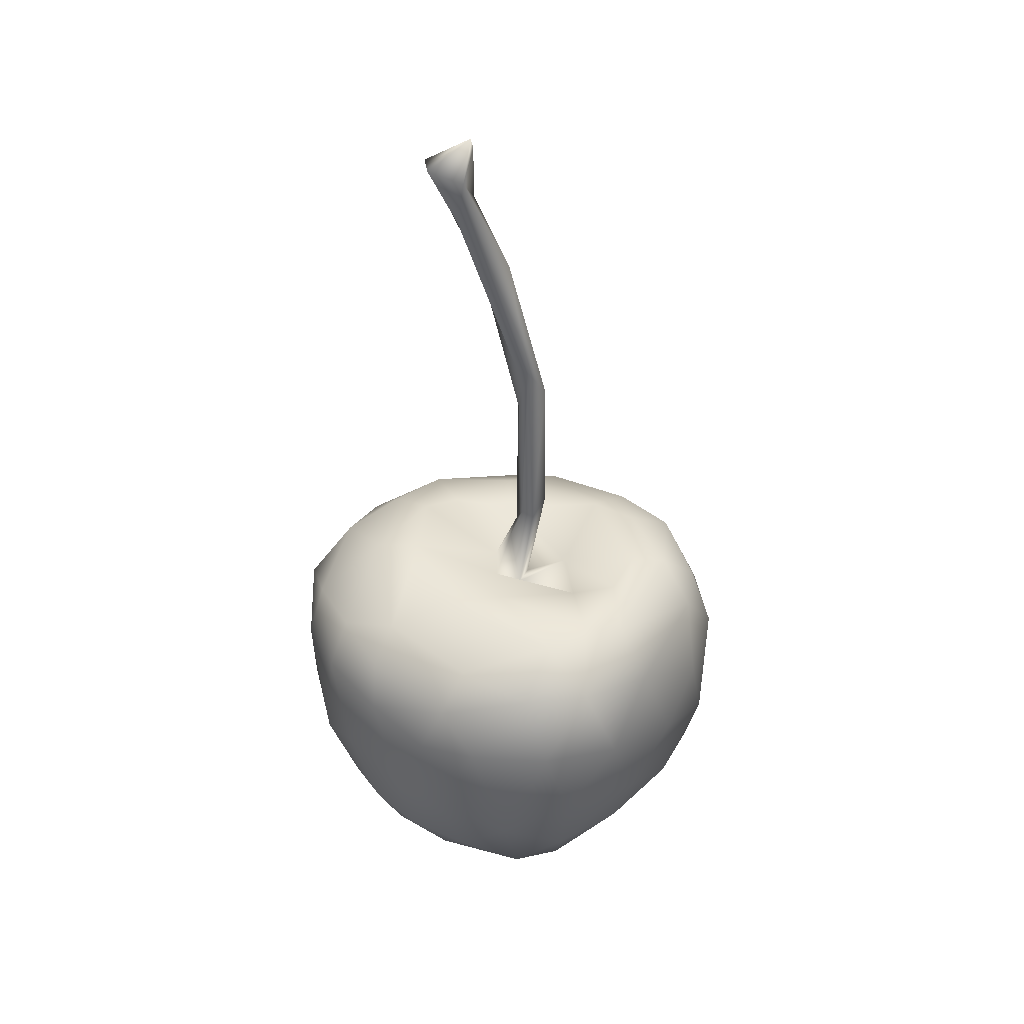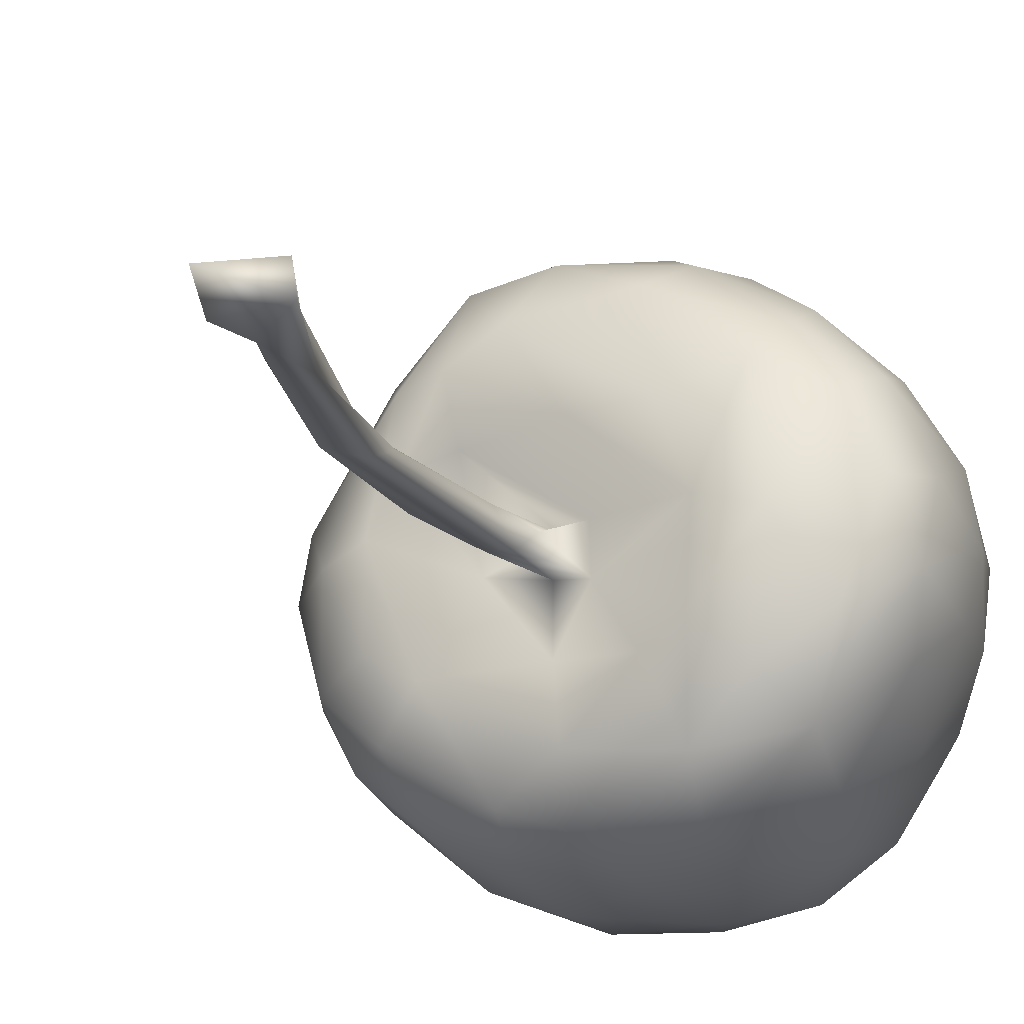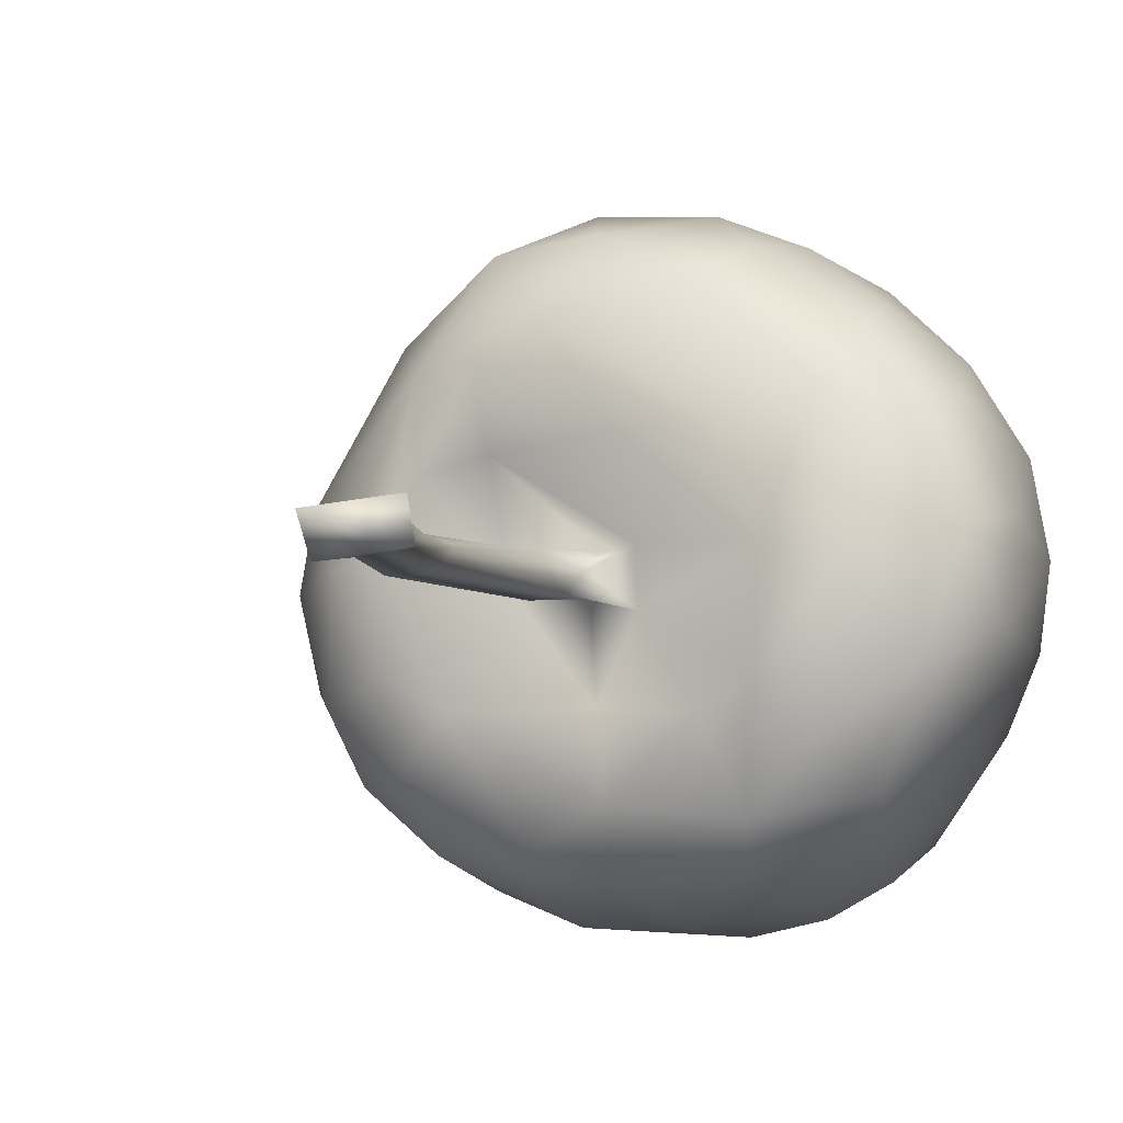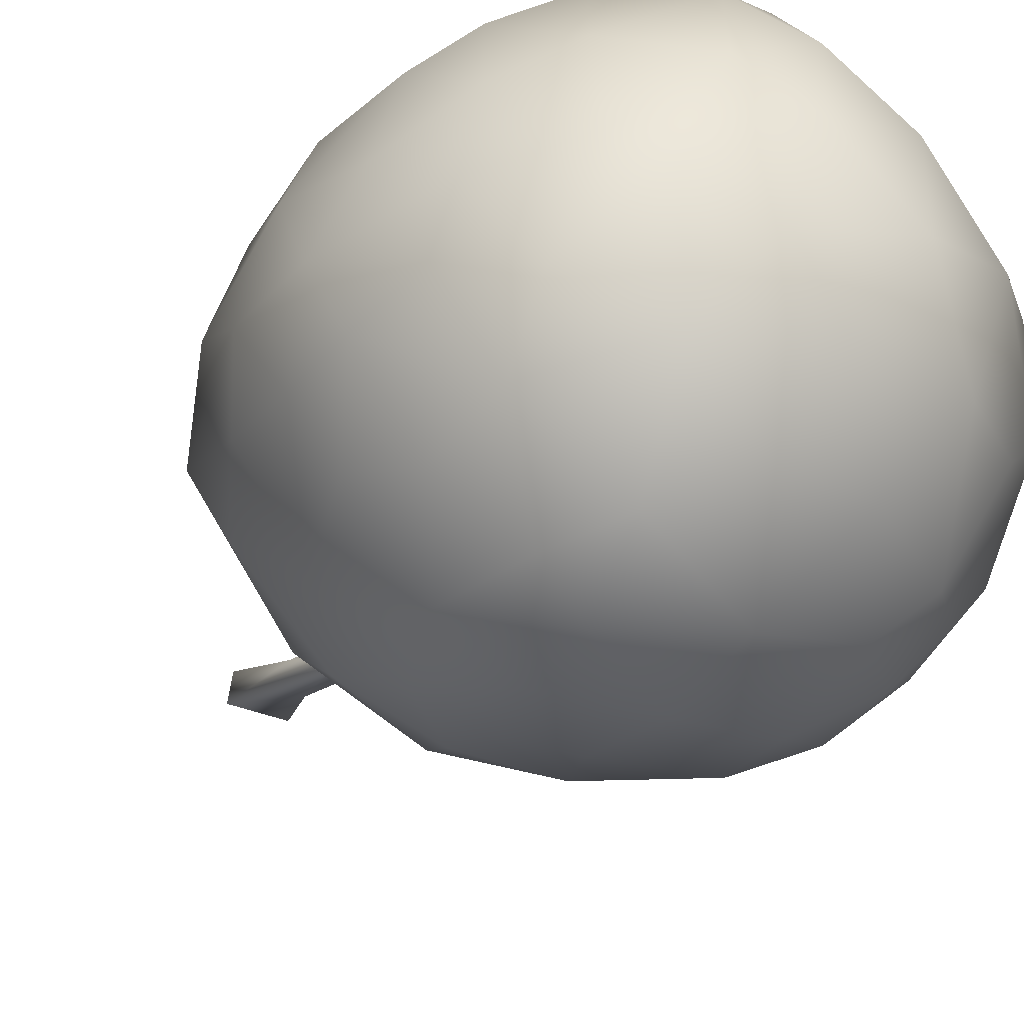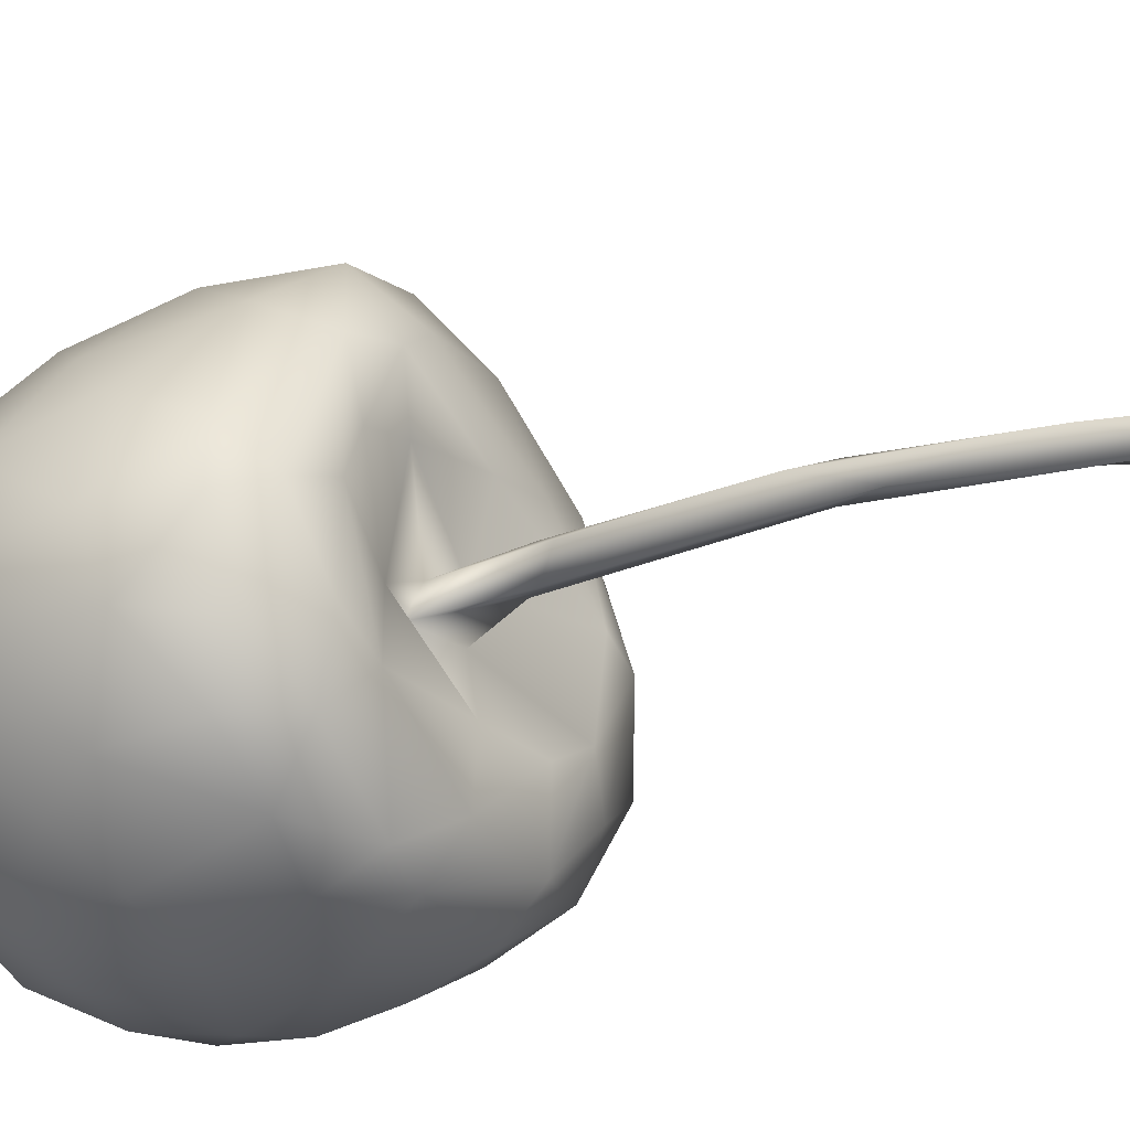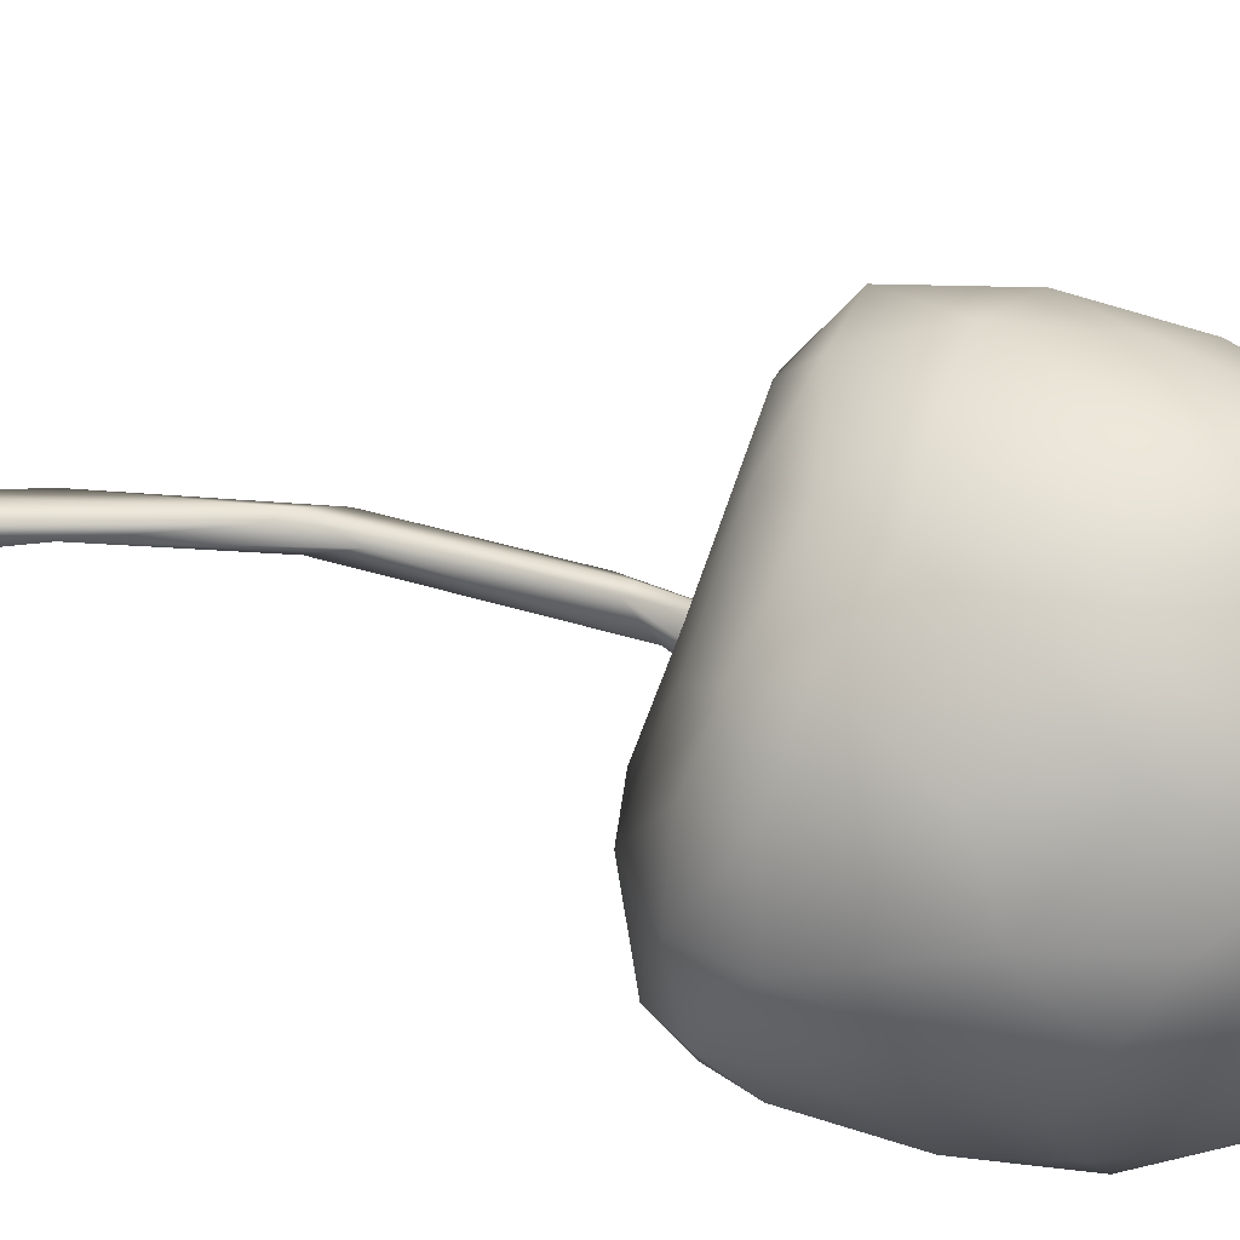
<metadata>
{"format":"obj","ext":"obj","renderer":"f3d","projection":"perspective","resolution":1024,"background":"white","views":[{"elev":38.8,"azim":0.1,"up":"+Y"},{"elev":-17.1,"azim":-154.3,"up":"+Z"},{"elev":-3.3,"azim":-159.9,"up":"+Z"},{"elev":-18.6,"azim":-17.0,"up":"+Z"},{"elev":-26.2,"azim":123.3,"up":"+Z"},{"elev":45.6,"azim":-71.2,"up":"+Z"}]}
</metadata>
<code>
v -0.5465 0.1074 0.4615
v 0.454 0.1056 -0.4543
v 0.1206 0.03801 0.1301
v 0.09507 1.065 2.169
v -1.513 0.9215 1.252
v -1.867 0.8715 0.01348
v -1.46 0.6336 -0.8013
v 0.2084 1.061 -2.045
v 0.8428 0.5971 -1.322
v 1.126 0.2823 0.299
v 0.6315 0.738 1.732
v -1.766 1.849 1.703
v -1.287 1.672 2.036
v -2.409 1.764 0.2888
v -2.097 1.451 0.8721
v -2.131 1.854 -1.042
v -2.212 1.42 -0.2843
v -1.57 1.791 -1.841
v -0.9534 1.844 -2.279
v -0.3801 2.491 -2.497
v -0.0787 1.768 -2.413
v 1.896 1.915 -1.606
v 2.43 1.718 -0.4176
v 2.443 1.823 0.4914
v 0.4584 3.459 2.664
v 0.9582 4.209 2.304
v -1.727 3.689 1.919
v -2.643 3.671 0.4665
v -2.306 3.813 1.263
v -1.844 4.244 -1.457
v -2.425 3.676 -0.9008
v -2.58 2.944 -0.4765
v -1.758 3.534 -1.798
v -0.1662 3.492 -2.393
v -1.017 3.4 -2.259
v -0.932 4.188 -2.07
v 1.999 4.057 -1.412
v 2.15 3.17 -1.508
v 1.899 2.659 -1.769
v 2.418 4.255 -0.05758
v 2.529 3.627 -0.7449
v 2.425 3.359 0.8887
v 2.702 3.407 -0.06779
v 2.338 4.201 0.527
v 1.339 3.236 2.235
v 1.723 3.994 1.709
v -1.487 4.525 1.323
v -2.102 4.337 1.056
v -2.465 4.29 0.3572
v -1.531 4.685 -1.066
v -1.111 4.87 -0.6753
v -1.705 4.824 0.0807
v -0.7149 4.789 -0.912
v -0.00054 4.644 -1.519
v 1.586 4.713 0.2494
v 1.61 4.714 -0.6407
v 1.409 4.564 1.442
v 2.027 4.578 0.1063
v 0.9436 4.7 1.519
v -0.1716 4.471 0.2483
v 0.8156 4.678 0.867
v -1.191 4.92 0.2035
v -0.1821 4.452 -0.204
v 0.02276 4.698 -0.8716
v 0.127 4.314 0.2118
v 0.2367 4.229 -0.1102
v 0.4166 6.245 -0.1216
v 0.0113 4.967 0.04321
v -0.4123 10.46 -0.2029
v -0.9694 10.36 -0.1233
v -0.9219 10.35 0.1635
v -0.4371 10.72 0.06598
v 0.4368 7.266 0.06191
v 0.2996 5.358 0.1579
v 0.4521 5.572 0.03659
v 0.2758 5.338 -0.1691
v 0.2367 7.895 -0.1344
v 0.09442 5.138 -0.1206
v 0.1603 5.433 0.1447
v -0.3313 8.917 -0.04391
v -0.003844 9.061 0.07257
v -0.5968 9.656 0.09986
v -0.5242 10.18 0.1339
v -1.706 4.178 1.67
v -0.9872 4.584 -1.626
v -2.155 4.516 -0.6433
v -2.639 4.059 -0.3154
v 2.114 4.431 -0.8686
v 1.544 4.518 -1.33
v 0.7276 4.432 -0.08087
v 1.332 4.673 0.7465
v 0.1359 4.351 -2.034
v 0.1933 4.234 2.421
v -0.9528 0.3133 0.7404
v -1.291 0.3816 -0.1384
v -0.5203 0.12 -0.5399
v -0.6669 0.5709 -1.526
v 0.05185 0.3262 -1.214
v 1.481 0.5668 -0.6217
v 0.4321 0.2422 0.981
v 0.6731 1.686 2.405
v -1.721 0.7669 0.5359
v -1.769 1.244 -1.139
v -1.16 1.027 -1.696
v -0.7649 1.243 -2.062
v 1.08 1.374 -1.96
v 1.581 1.382 -1.57
v 2.064 1.299 -0.7028
v 1.94 0.9771 0.4314
v 2.087 1.797 1.193
v 1.309 0.8073 1.225
v 1.403 1.605 1.833
v 0.7527 2.54 2.57
v -0.07397 2.136 2.633
v -1.453 2.544 2.15
v -2.098 2.76 1.579
v -2.435 2.372 0.9346
v -2.646 2.672 0.1778
v -2.429 2.072 -0.4521
v -2.118 2.722 -1.364
v -1.49 2.655 -2.083
v -1.011 2.661 -2.353
v 0.7652 2.026 -2.408
v 1.469 1.98 -2.053
v 2.226 2.124 -1.273
v 2.547 2.577 -0.7916
v 2.691 2.412 -0.1786
v 2.578 2.447 0.6046
v 2.09 2.849 1.444
v 1.602 2.251 1.916
v 0.1022 7.461 -0.1036
v 0.1143 7.042 0.07798
v 0.07489 7.678 0.1298
v -0.4113 9.87 -0.1448
v 0.227 7.587 0.1535
v -0.8894 0.7786 1.585
v -0.9265 2.448 2.442
v -0.6246 1.599 2.345
v -0.8456 3.968 2.339
v -1.113 3.423 2.368
v -0.465 3.477 2.615
v 0.731 3.905 -2.188
v 0.7327 2.993 -2.424
v 1.399 2.94 -2.173
v 0.4862 4.616 1.848
v -0.579 4.413 2.067
v 1.416 4.106 -1.887
v 0.6158 4.443 -1.886
v -0.7975 4.716 1.077
v -0.1107 4.72 0.9992
v 1.138 4.726 -0.9062
v -0.08187 0.4694 1.445
f 1 3 100
f 96 3 1
f 96 1 95
f 98 2 96
f 2 3 96
f 3 2 10
f 100 3 10
f 152 4 136
f 4 152 11
f 94 5 102
f 5 94 136
f 6 95 102
f 95 6 7
f 7 104 97
f 103 104 7
f 97 8 98
f 10 109 111
f 99 109 10
f 4 114 138
f 114 4 101
f 117 12 116
f 117 15 12
f 13 115 12
f 117 118 14
f 14 15 117
f 17 119 16
f 119 17 14
f 14 118 119
f 19 18 121
f 121 122 19
f 120 121 18
f 16 18 103
f 120 18 16
f 20 123 21
f 19 20 21
f 108 107 22
f 22 125 108
f 107 106 124
f 124 22 107
f 23 108 125
f 24 128 110
f 23 127 24
f 128 24 127
f 113 101 130
f 112 130 101
f 130 112 110
f 93 141 25
f 25 26 93
f 113 45 25
f 26 25 45
f 29 116 27
f 27 115 140
f 27 116 115
f 140 139 27
f 118 117 28
f 28 87 118
f 29 117 116
f 117 29 28
f 31 87 30
f 120 32 31
f 32 118 87
f 87 31 32
f 36 35 33
f 35 122 121
f 121 33 35
f 120 31 33
f 30 33 31
f 92 34 36
f 122 35 34
f 34 20 122
f 36 34 35
f 144 38 39
f 38 144 147
f 147 37 38
f 41 40 43
f 41 38 37
f 44 46 42
f 40 44 43
f 42 43 44
f 26 45 46
f 42 46 129
f 45 129 46
f 91 61 59
f 61 150 59
f 145 59 150
f 47 149 62
f 149 47 146
f 149 150 62
f 48 47 52
f 52 49 48
f 62 52 47
f 52 51 50
f 50 86 52
f 86 49 52
f 53 85 51
f 85 50 51
f 54 85 53
f 53 64 54
f 56 88 89
f 89 151 56
f 58 56 55
f 88 58 40
f 88 56 58
f 56 151 55
f 91 57 55
f 58 57 44
f 55 57 58
f 91 59 57
f 61 60 150
f 60 61 65
f 62 150 60
f 60 63 62
f 63 51 62
f 53 51 63
f 63 64 53
f 151 64 90
f 91 90 61
f 65 61 90
f 65 90 66
f 66 90 64
f 64 63 66
f 78 66 63
f 68 63 60
f 78 63 68
f 65 68 60
f 75 74 65
f 65 66 75
f 67 75 76
f 66 76 75
f 76 66 78
f 68 65 79
f 74 79 65
f 83 69 72
f 69 134 70
f 83 72 71
f 69 70 72
f 71 72 70
f 74 75 73
f 76 77 67
f 78 131 76
f 132 131 78
f 79 78 68
f 78 79 132
f 132 135 133
f 135 132 79
f 74 135 79
f 77 81 73
f 77 134 81
f 131 134 77
f 132 80 131
f 135 82 133
f 83 134 69
f 83 81 134
f 70 134 80
f 70 82 71
f 80 82 70
f 82 83 71
f 27 84 29
f 48 29 84
f 139 146 84
f 84 27 139
f 84 146 47
f 84 47 48
f 62 51 52
f 33 30 36
f 30 85 36
f 86 50 30
f 50 85 30
f 86 30 87
f 86 87 49
f 87 28 49
f 49 28 29
f 29 48 49
f 89 37 147
f 89 88 37
f 90 55 151
f 90 91 55
f 44 40 58
f 40 41 88
f 41 37 88
f 85 54 92
f 36 85 92
f 93 145 146
f 26 59 145
f 145 93 26
f 46 44 57
f 59 26 57
f 46 57 26
f 100 11 152
f 152 1 100
f 102 95 94
f 1 94 95
f 96 95 7
f 7 97 96
f 98 96 97
f 2 98 9
f 9 99 2
f 10 2 99
f 111 100 10
f 11 100 111
f 11 101 4
f 13 5 136
f 12 5 13
f 5 12 15
f 15 102 5
f 14 102 15
f 6 14 17
f 14 6 102
f 17 7 6
f 16 103 17
f 7 17 103
f 103 18 104
f 105 104 18
f 18 19 105
f 104 105 97
f 19 21 105
f 8 105 21
f 8 97 105
f 106 107 9
f 99 9 107
f 107 108 99
f 109 99 108
f 108 23 109
f 24 109 23
f 109 24 110
f 110 111 109
f 112 111 110
f 112 101 11
f 111 112 11
f 113 114 101
f 114 25 141
f 25 114 113
f 12 115 116
f 118 32 119
f 120 16 119
f 119 32 120
f 120 33 121
f 19 122 20
f 143 20 34
f 20 143 123
f 124 39 22
f 39 124 144
f 39 38 125
f 39 125 22
f 125 126 23
f 38 41 126
f 126 125 38
f 127 126 41
f 41 43 127
f 126 127 23
f 43 128 127
f 128 43 42
f 42 129 128
f 129 110 128
f 110 129 130
f 130 129 45
f 130 45 113
f 73 75 67
f 77 73 67
f 76 131 77
f 133 80 132
f 73 135 74
f 134 131 80
f 80 133 82
f 135 73 81
f 81 83 135
f 82 135 83
f 9 98 8
f 138 114 137
f 13 137 115
f 137 13 138
f 123 124 106
f 141 93 139
f 139 140 141
f 34 92 142
f 142 143 34
f 147 143 142
f 143 147 144
f 146 139 93
f 147 142 148
f 92 148 142
f 92 54 148
f 147 148 89
f 149 146 145
f 145 150 149
f 151 89 148
f 151 148 54
f 54 64 151
f 136 94 152
f 1 152 94
f 136 138 13
f 138 136 4
f 21 123 8
f 106 8 123
f 8 106 9
f 141 137 114
f 140 115 137
f 137 141 140
f 124 123 144
f 143 144 123

</code>
